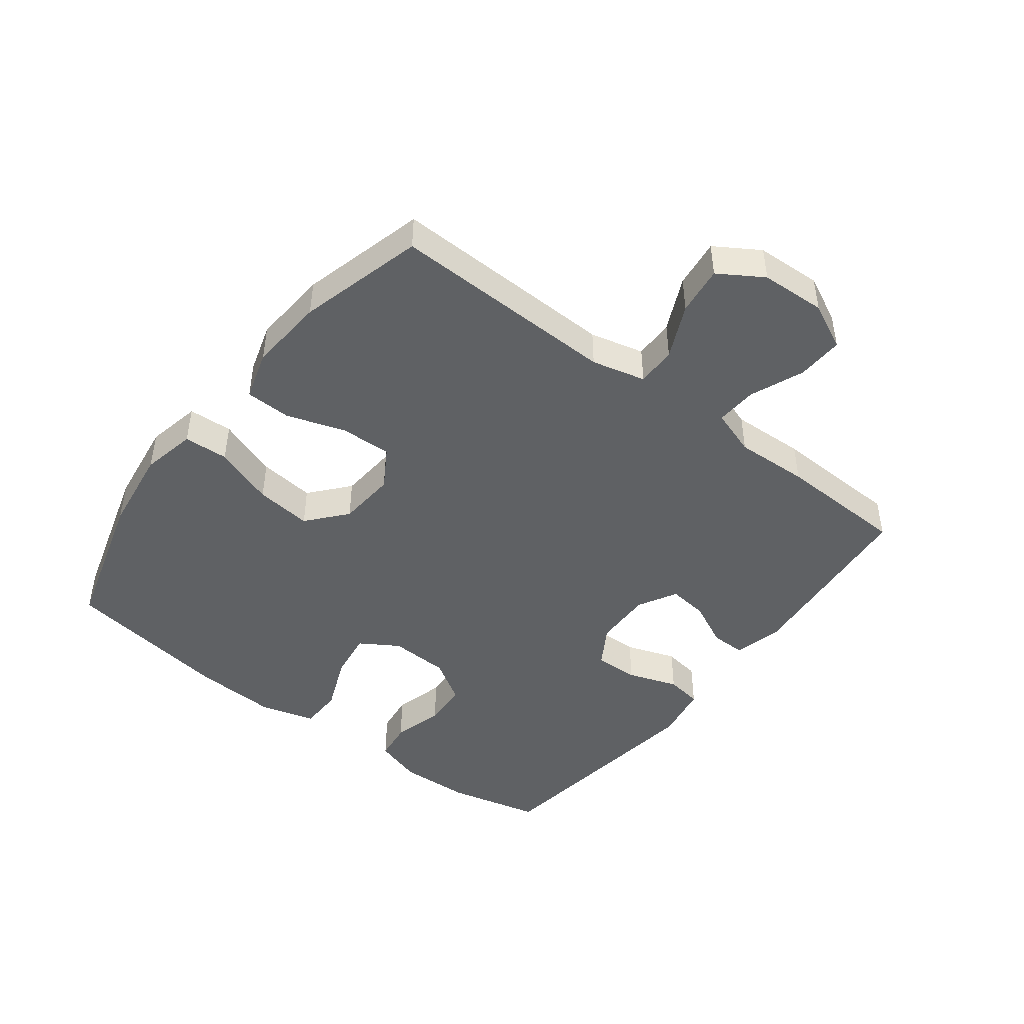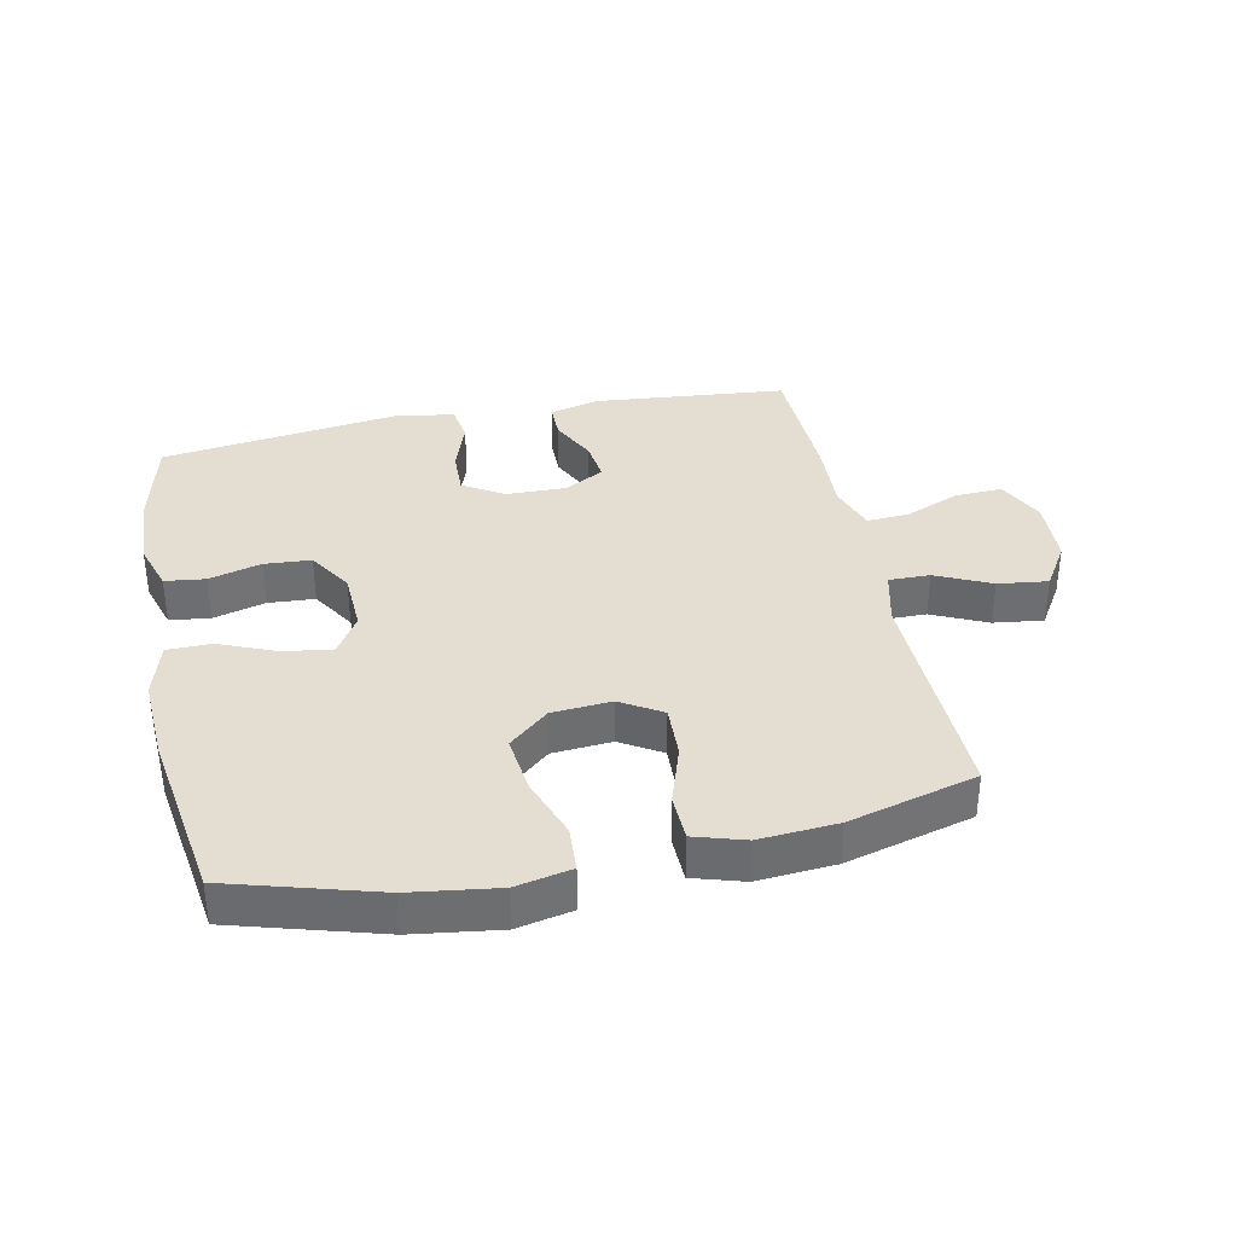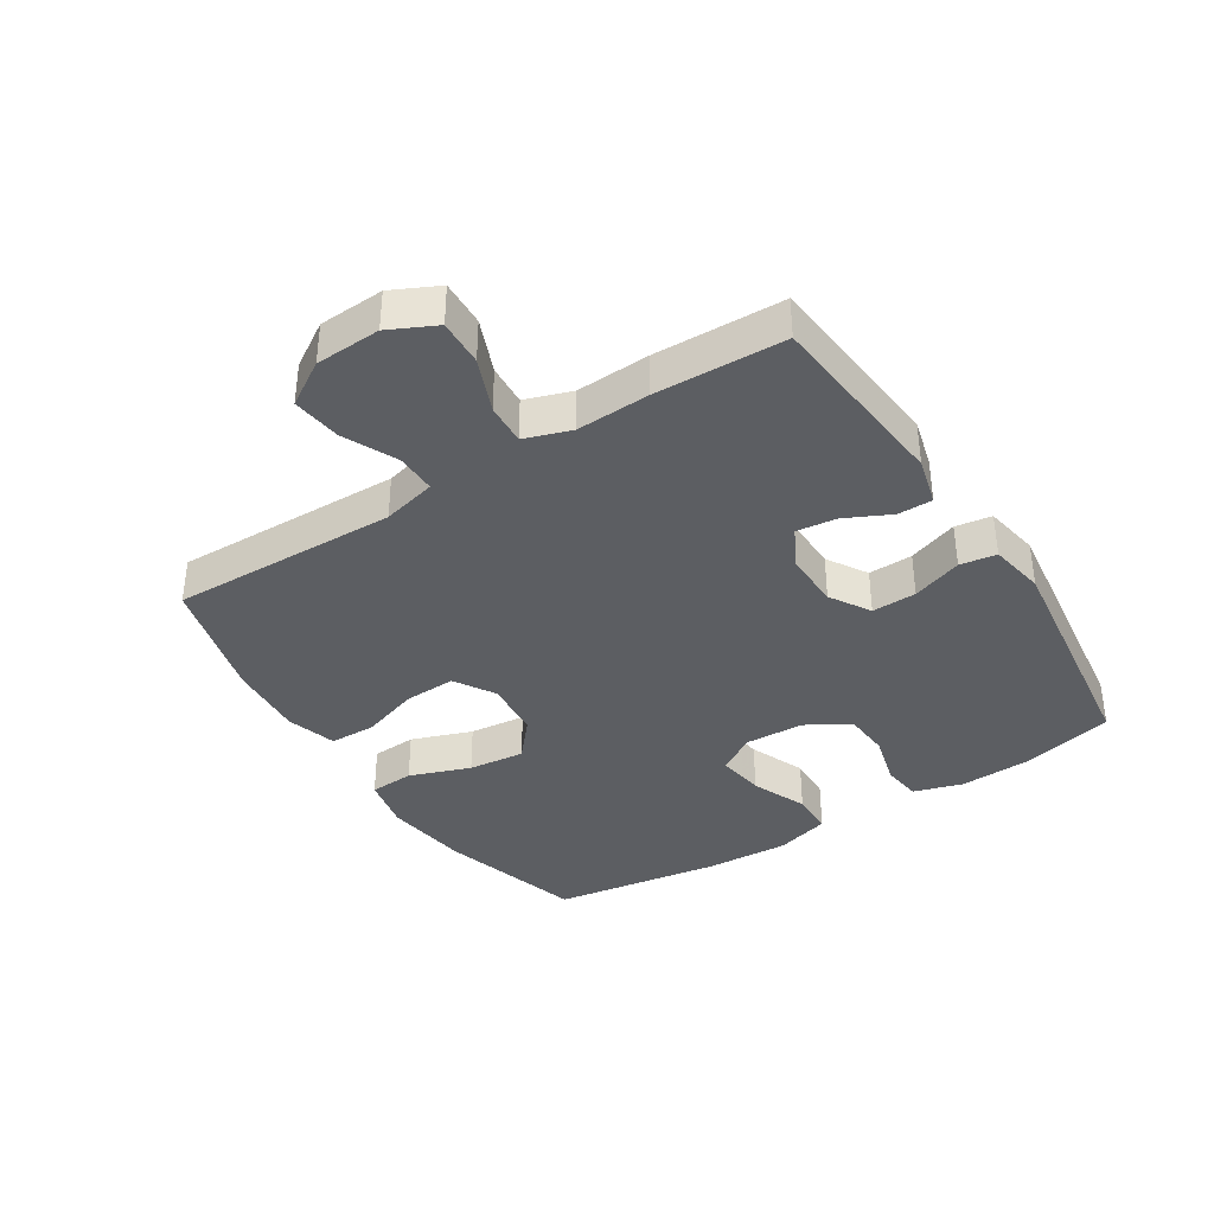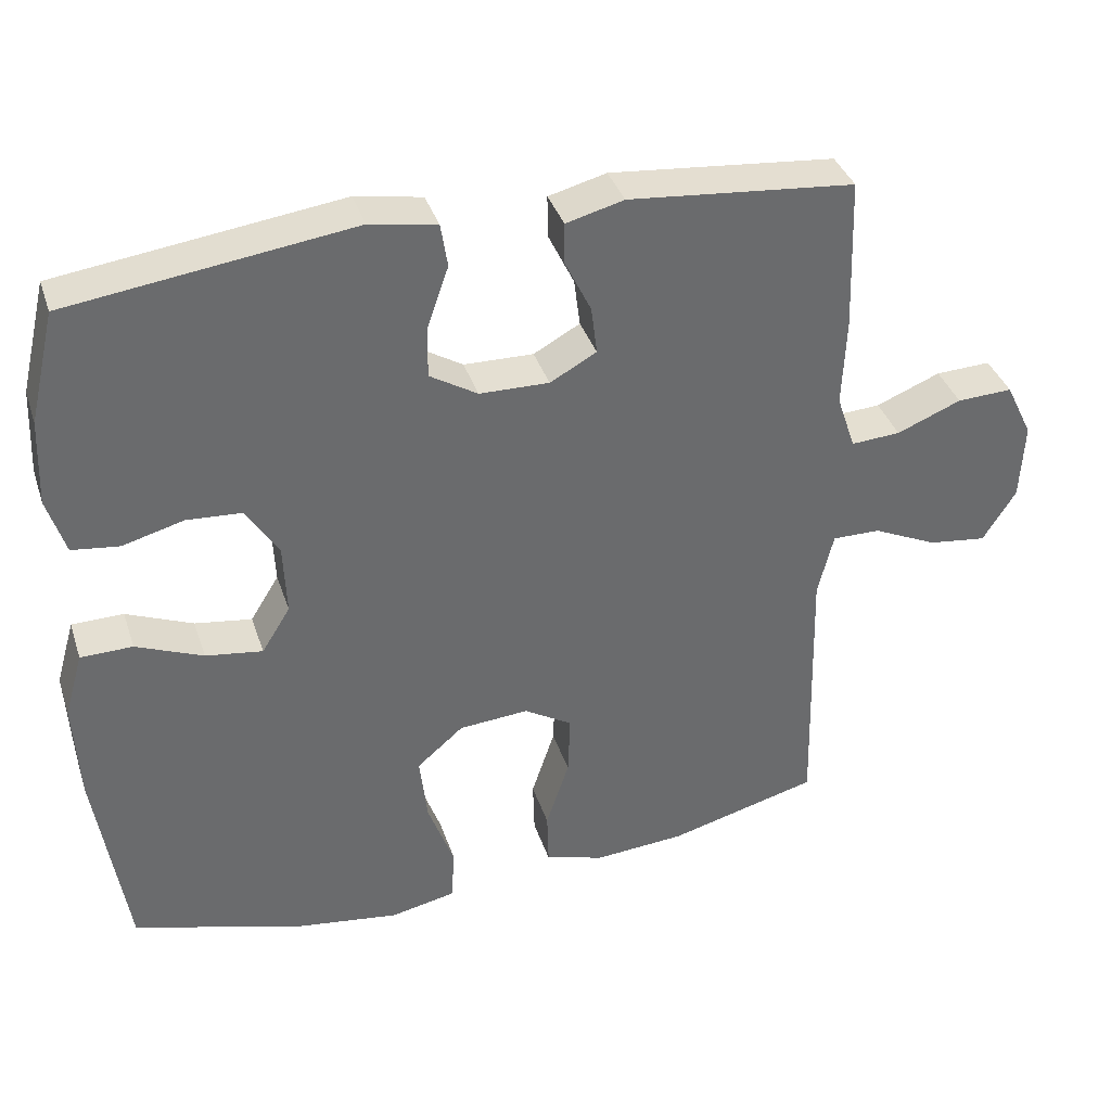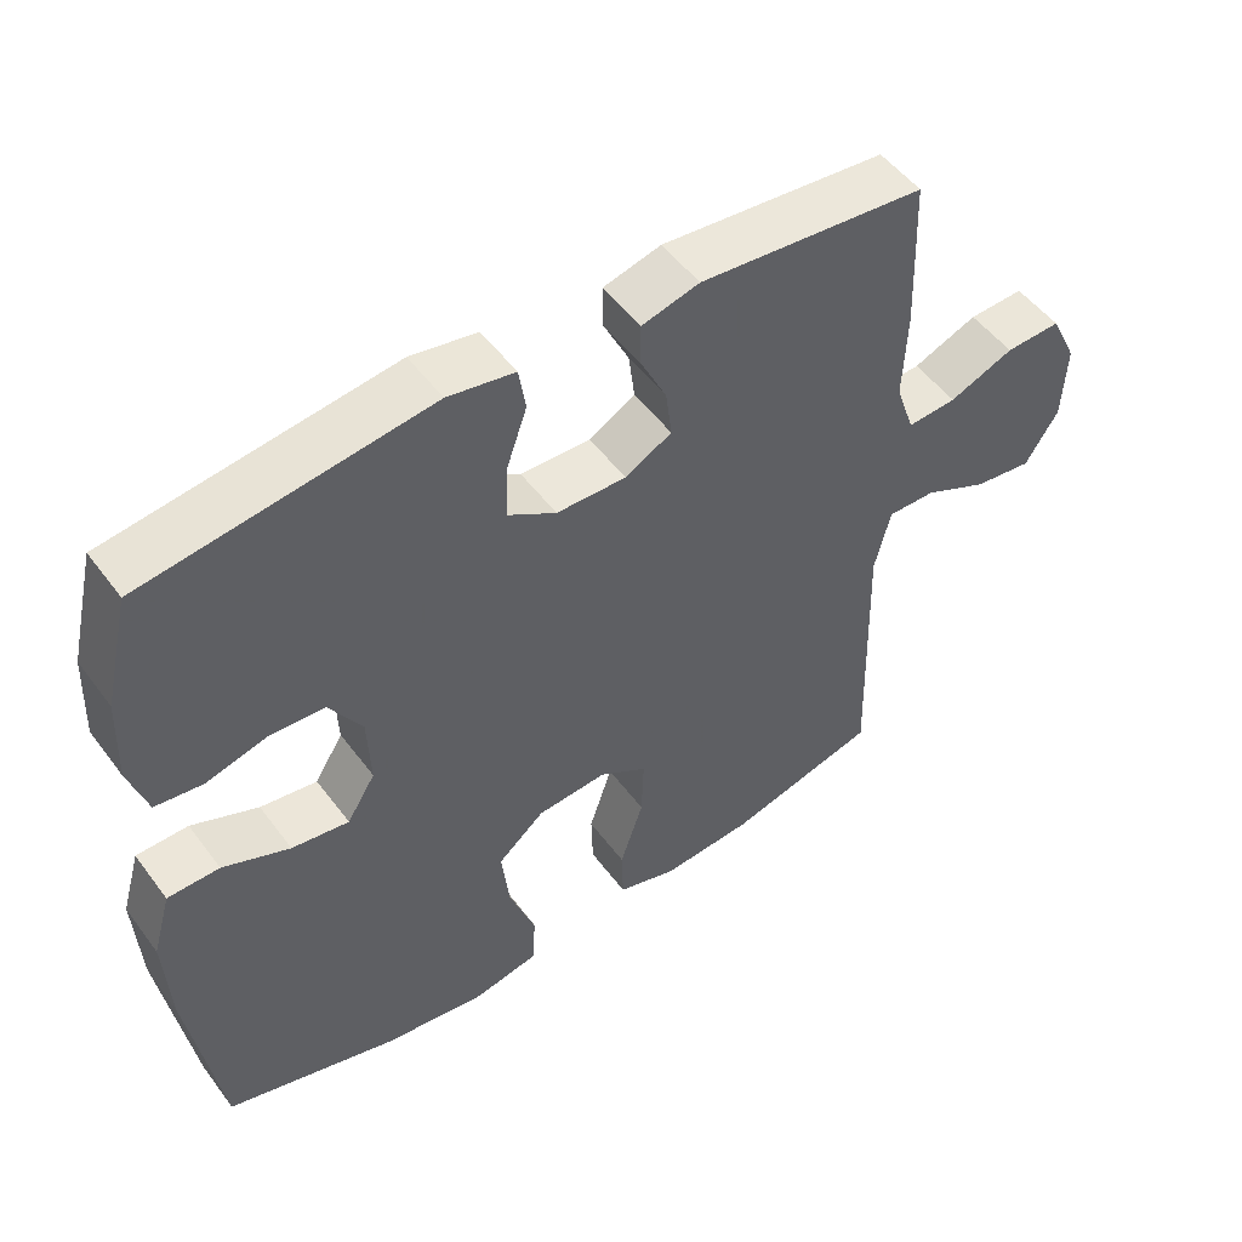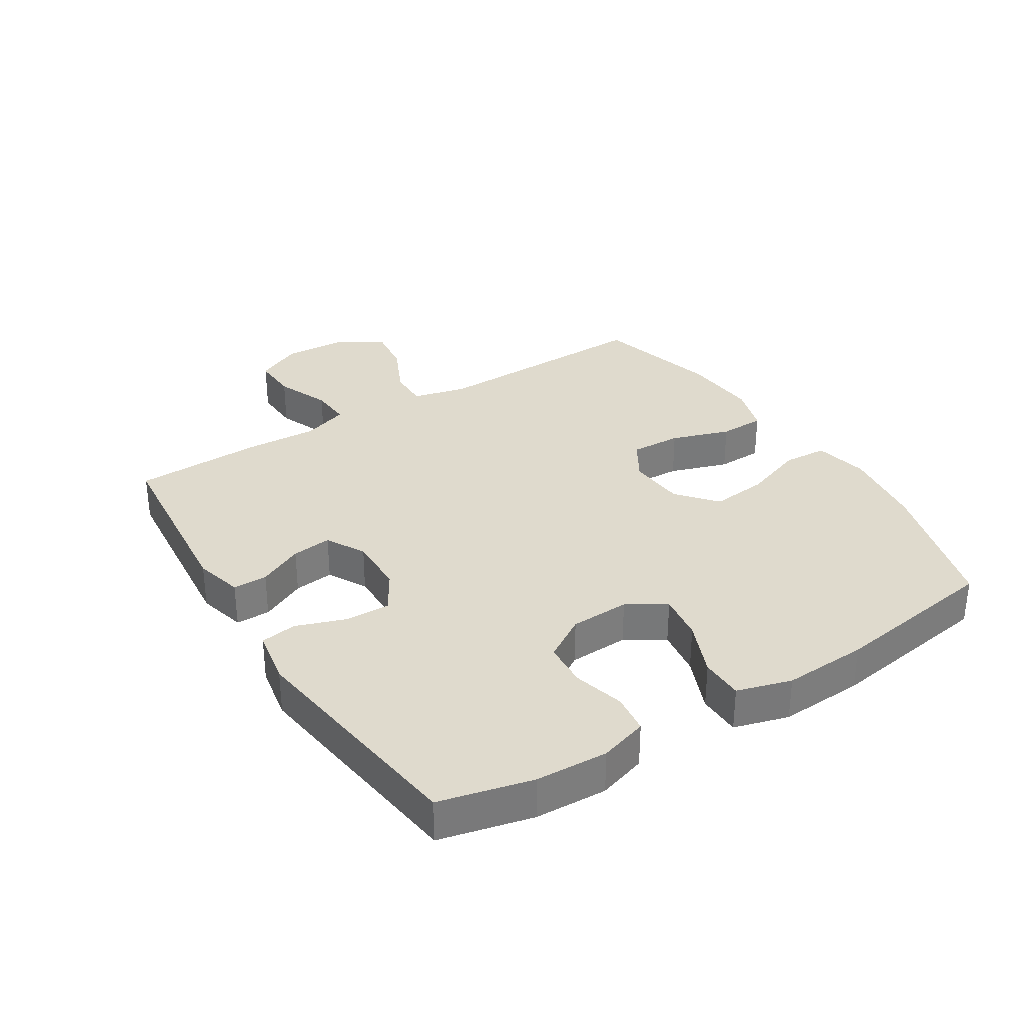
<metadata>
{"format":"obj","ext":"obj","renderer":"f3d","projection":"perspective","resolution":1024,"background":"white","views":[{"elev":-45.9,"azim":-127.5,"up":"+Y"},{"elev":36.0,"azim":168.2,"up":"+Y"},{"elev":-37.6,"azim":-57.5,"up":"+Y"},{"elev":37.2,"azim":162.6,"up":"+Z"},{"elev":51.1,"azim":144.5,"up":"+Z"},{"elev":32.6,"azim":57.9,"up":"+Y"}]}
</metadata>
<code>
v 0.5 0.07 0.5
v 0.535 0.07 0.352
v 0.54 0.07 0.237
v 0.516 0.07 0.16
v 0.453 0.07 0.152
v 0.371 0.07 0.174
v 0.298 0.07 0.169
v 0.255 0.07 0.1
v 0.251 0.07 0.005
v 0.289 0.07 -0.056
v 0.365 0.07 -0.045
v 0.454 0.07 -0.008
v 0.523 0.07 -0.009
v 0.548 0.07 -0.096
v 0.541 0.07 -0.231
v 0.5 0.07 -0.5
v 0.27 0.07 -0.567
v 0.134 0.07 -0.586
v 0.047 0.07 -0.568
v 0.043 0.07 -0.497
v 0.078 0.07 -0.4
v 0.088 0.07 -0.31
v 0.026 0.07 -0.257
v -0.067 0.07 -0.25
v -0.131 0.07 -0.289
v -0.128 0.07 -0.371
v -0.097 0.07 -0.465
v -0.099 0.07 -0.538
v -0.178 0.07 -0.562
v -0.3 0.07 -0.553
v -0.5 0.07 -0.5
v -0.491 0.07 -0.138
v -0.512 0.07 -0.052
v -0.576 0.07 -0.053
v -0.662 0.07 -0.093
v -0.74 0.07 -0.103
v -0.784 0.07 -0.033
v -0.789 0.07 0.071
v -0.753 0.07 0.145
v -0.679 0.07 0.142
v -0.593 0.07 0.107
v -0.527 0.07 0.103
v -0.502 0.07 0.177
v -0.507 0.07 0.294
v -0.5 0.07 0.5
v -0.198 0.07 0.529
v -0.121 0.07 0.509
v -0.121 0.07 0.454
v -0.156 0.07 0.382
v -0.164 0.07 0.318
v -0.102 0.07 0.284
v -0.009 0.07 0.286
v 0.055 0.07 0.325
v 0.053 0.07 0.396
v 0.025 0.07 0.476
v 0.034 0.07 0.534
v 0.123 0.07 0.55
v 0.5 0 0.5
v 0.535 0 0.352
v 0.54 0 0.237
v 0.516 0 0.16
v 0.453 0 0.152
v 0.371 0 0.174
v 0.298 0 0.169
v 0.255 0 0.1
v 0.251 0 0.005
v 0.289 0 -0.056
v 0.365 0 -0.045
v 0.454 0 -0.008
v 0.523 0 -0.009
v 0.548 0 -0.096
v 0.541 0 -0.231
v 0.5 0 -0.5
v 0.27 0 -0.567
v 0.134 0 -0.586
v 0.047 0 -0.568
v 0.043 0 -0.497
v 0.078 0 -0.4
v 0.088 0 -0.31
v 0.026 0 -0.257
v -0.067 0 -0.25
v -0.131 0 -0.289
v -0.128 0 -0.371
v -0.097 0 -0.465
v -0.099 0 -0.538
v -0.178 0 -0.562
v -0.3 0 -0.553
v -0.5 0 -0.5
v -0.491 0 -0.138
v -0.512 0 -0.052
v -0.576 0 -0.053
v -0.662 0 -0.093
v -0.74 0 -0.103
v -0.784 0 -0.033
v -0.789 0 0.071
v -0.753 0 0.145
v -0.679 0 0.142
v -0.593 0 0.107
v -0.527 0 0.103
v -0.502 0 0.177
v -0.507 0 0.294
v -0.5 0 0.5
v -0.198 0 0.529
v -0.121 0 0.509
v -0.121 0 0.454
v -0.156 0 0.382
v -0.164 0 0.318
v -0.102 0 0.284
v -0.009 0 0.286
v 0.055 0 0.325
v 0.053 0 0.396
v 0.025 0 0.476
v 0.034 0 0.534
v 0.123 0 0.55
f 4 5 6
f 3 4 6
f 2 3 6
f 1 2 6
f 57 1 6
f 56 57 6
f 55 56 6
f 54 55 6
f 53 54 6 7
f 52 53 7 8
f 51 52 8 9
f 50 51 9 10
f 47 48 49
f 46 47 49
f 45 46 49
f 44 45 49
f 43 44 49
f 42 43 49 50
f 39 40 41
f 38 39 41
f 37 38 41
f 36 37 41
f 35 36 41
f 34 35 41
f 33 34 41 42
f 42 50 10
f 33 42 10
f 32 33 10
f 30 31 32
f 29 30 32
f 28 29 32
f 27 28 32
f 26 27 32
f 19 20 21
f 18 19 21
f 17 18 21
f 16 17 21
f 15 16 21
f 14 15 21
f 13 14 21
f 12 13 21
f 11 12 21
f 10 11 21 22
f 25 26 32
f 24 25 32
f 23 24 32 10
f 10 22 23
f 63 62 61
f 63 61 60
f 63 60 59
f 63 59 58
f 63 58 114
f 63 114 113
f 63 113 112
f 63 112 111
f 64 63 111 110
f 65 64 110 109
f 66 65 109 108
f 67 66 108 107
f 106 105 104
f 106 104 103
f 106 103 102
f 106 102 101
f 106 101 100
f 107 106 100 99
f 98 97 96
f 98 96 95
f 98 95 94
f 98 94 93
f 98 93 92
f 98 92 91
f 99 98 91 90
f 67 107 99
f 67 99 90
f 67 90 89
f 89 88 87
f 89 87 86
f 89 86 85
f 89 85 84
f 89 84 83
f 78 77 76
f 78 76 75
f 78 75 74
f 78 74 73
f 78 73 72
f 78 72 71
f 78 71 70
f 78 70 69
f 78 69 68
f 79 78 68 67
f 89 83 82
f 89 82 81
f 67 89 81 80
f 80 79 67
f 1 58 59 2
f 2 59 60 3
f 3 60 61 4
f 4 61 62 5
f 5 62 63 6
f 6 63 64 7
f 7 64 65 8
f 8 65 66 9
f 9 66 67 10
f 10 67 68 11
f 11 68 69 12
f 12 69 70 13
f 13 70 71 14
f 14 71 72 15
f 15 72 73 16
f 16 73 74 17
f 17 74 75 18
f 18 75 76 19
f 19 76 77 20
f 20 77 78 21
f 21 78 79 22
f 22 79 80 23
f 23 80 81 24
f 24 81 82 25
f 25 82 83 26
f 26 83 84 27
f 27 84 85 28
f 28 85 86 29
f 29 86 87 30
f 30 87 88 31
f 31 88 89 32
f 32 89 90 33
f 33 90 91 34
f 34 91 92 35
f 35 92 93 36
f 36 93 94 37
f 37 94 95 38
f 38 95 96 39
f 39 96 97 40
f 40 97 98 41
f 41 98 99 42
f 42 99 100 43
f 43 100 101 44
f 44 101 102 45
f 45 102 103 46
f 46 103 104 47
f 47 104 105 48
f 48 105 106 49
f 49 106 107 50
f 50 107 108 51
f 51 108 109 52
f 52 109 110 53
f 53 110 111 54
f 54 111 112 55
f 55 112 113 56
f 56 113 114 57
f 57 114 58 1

</code>
